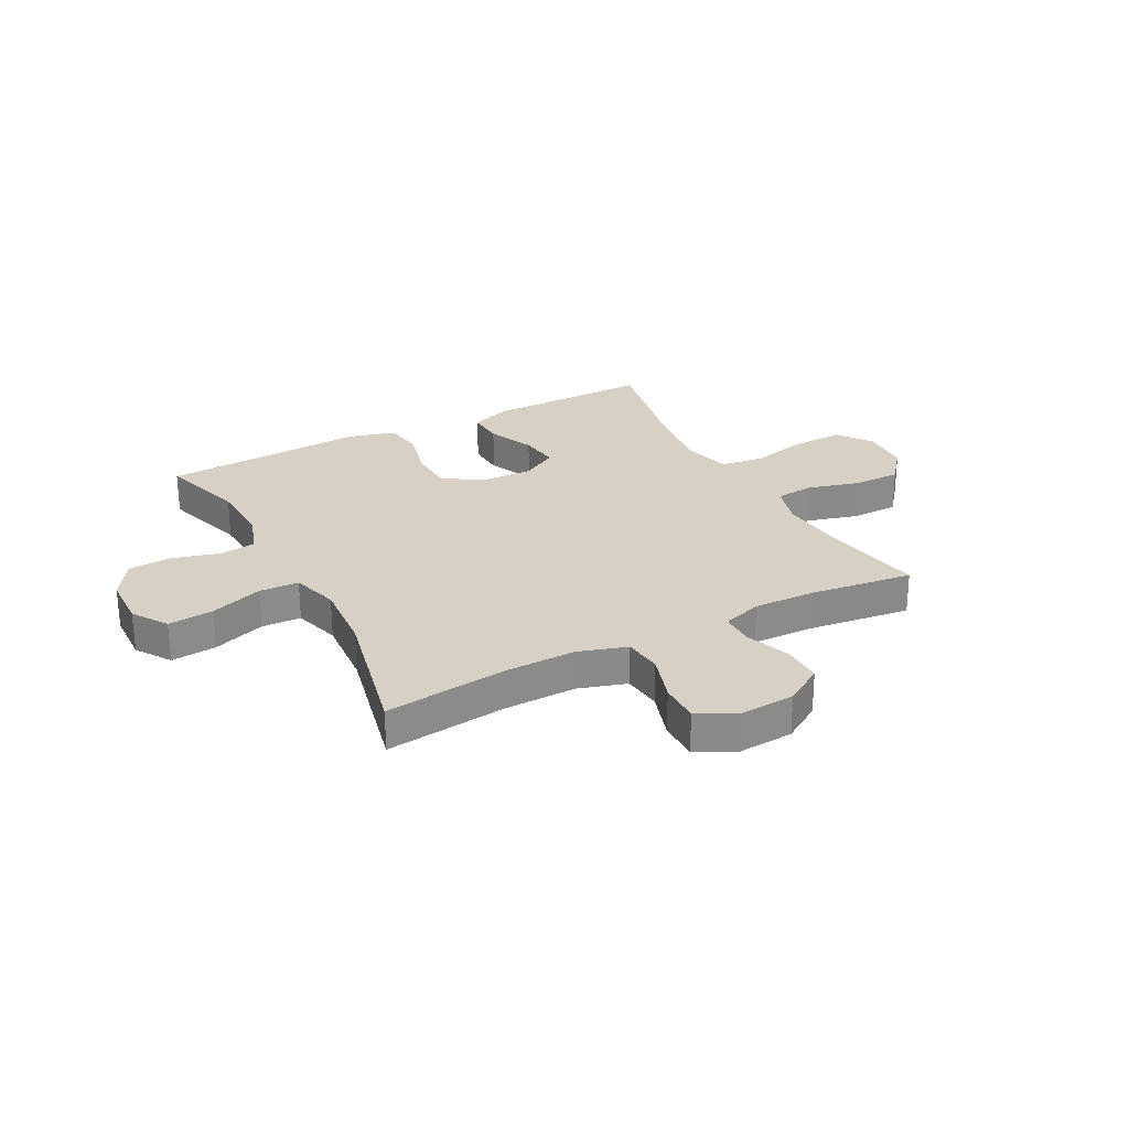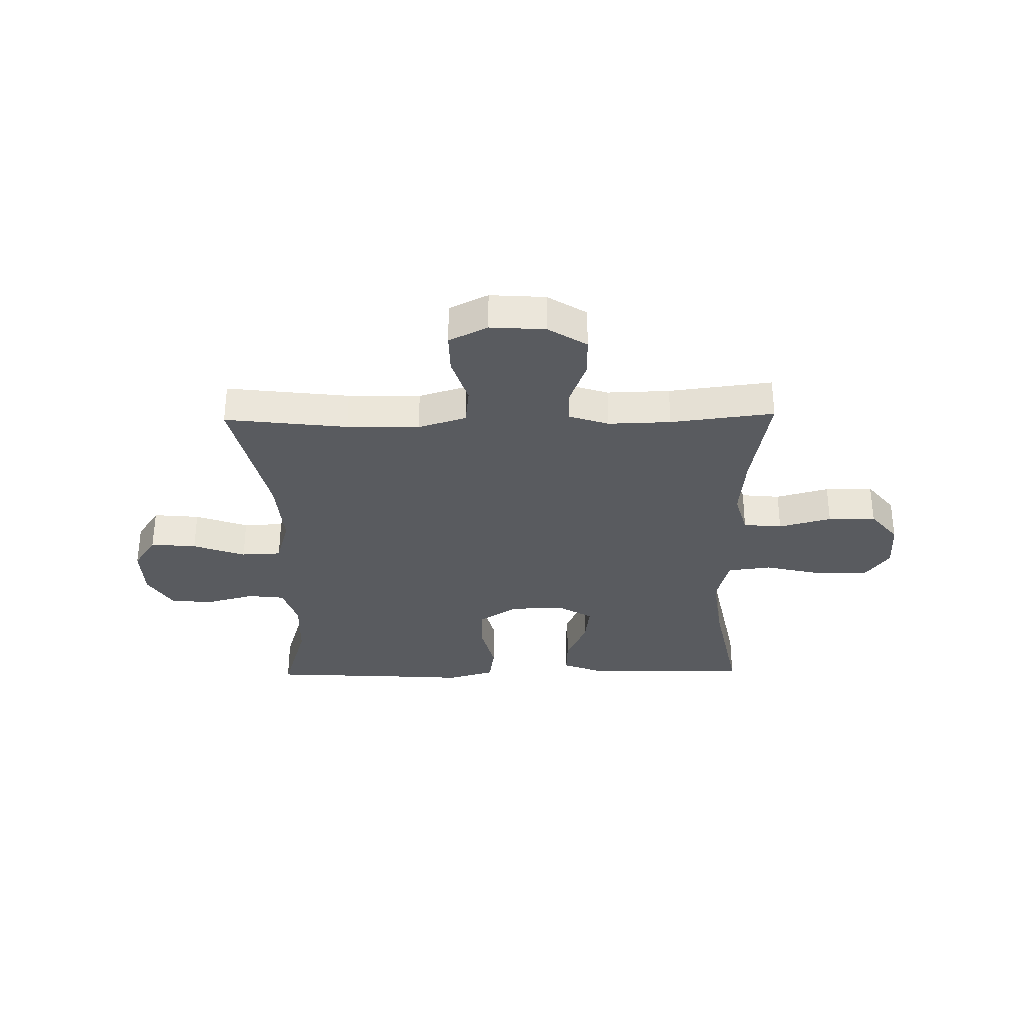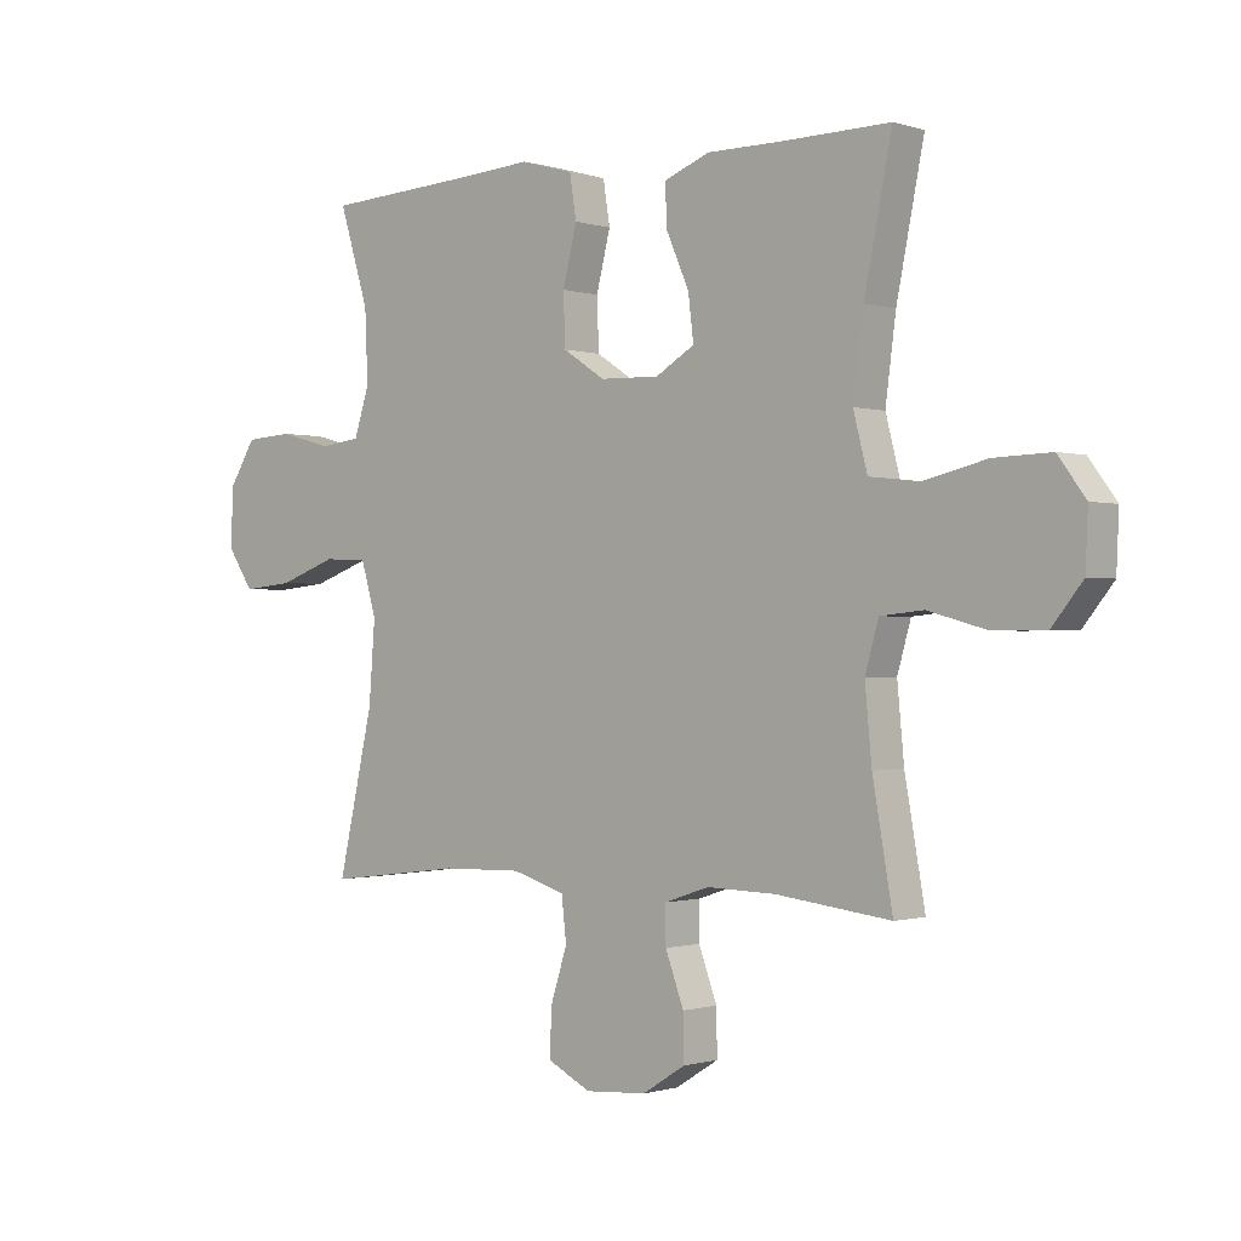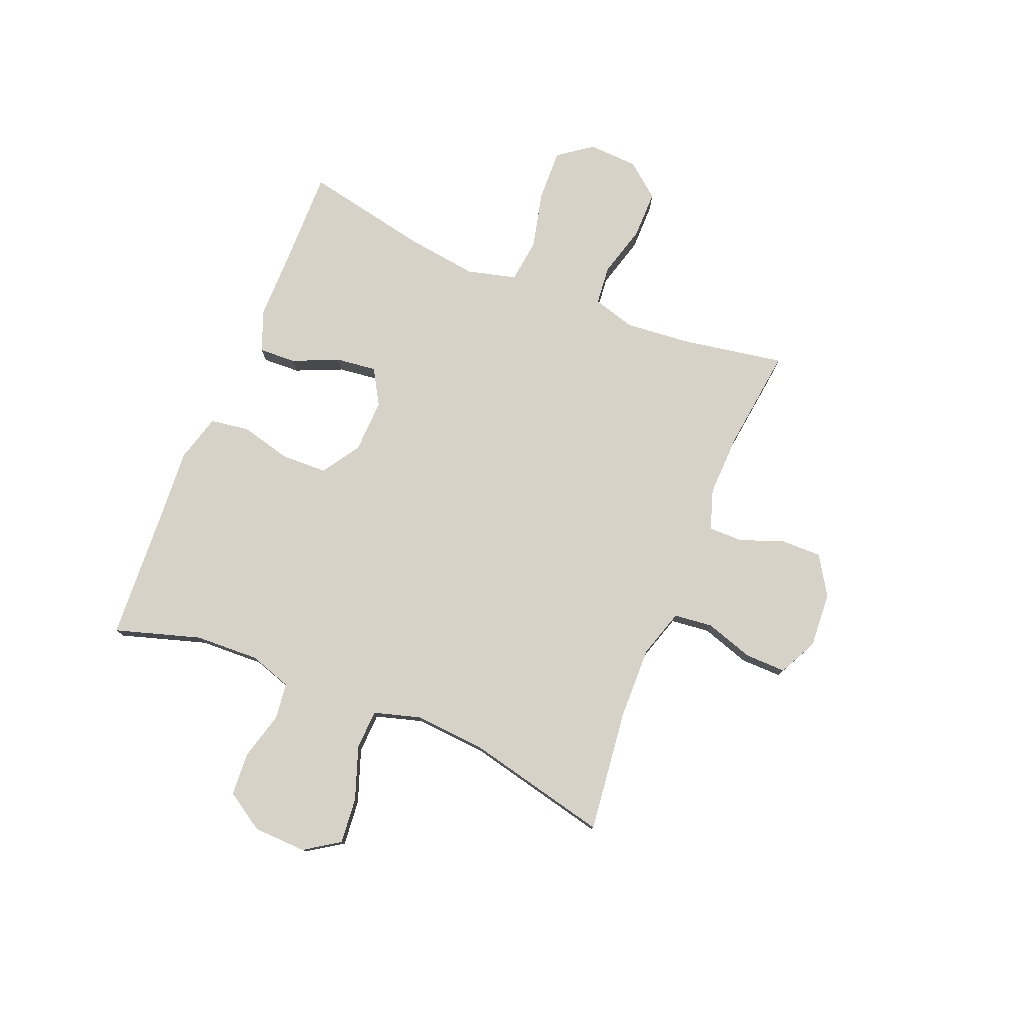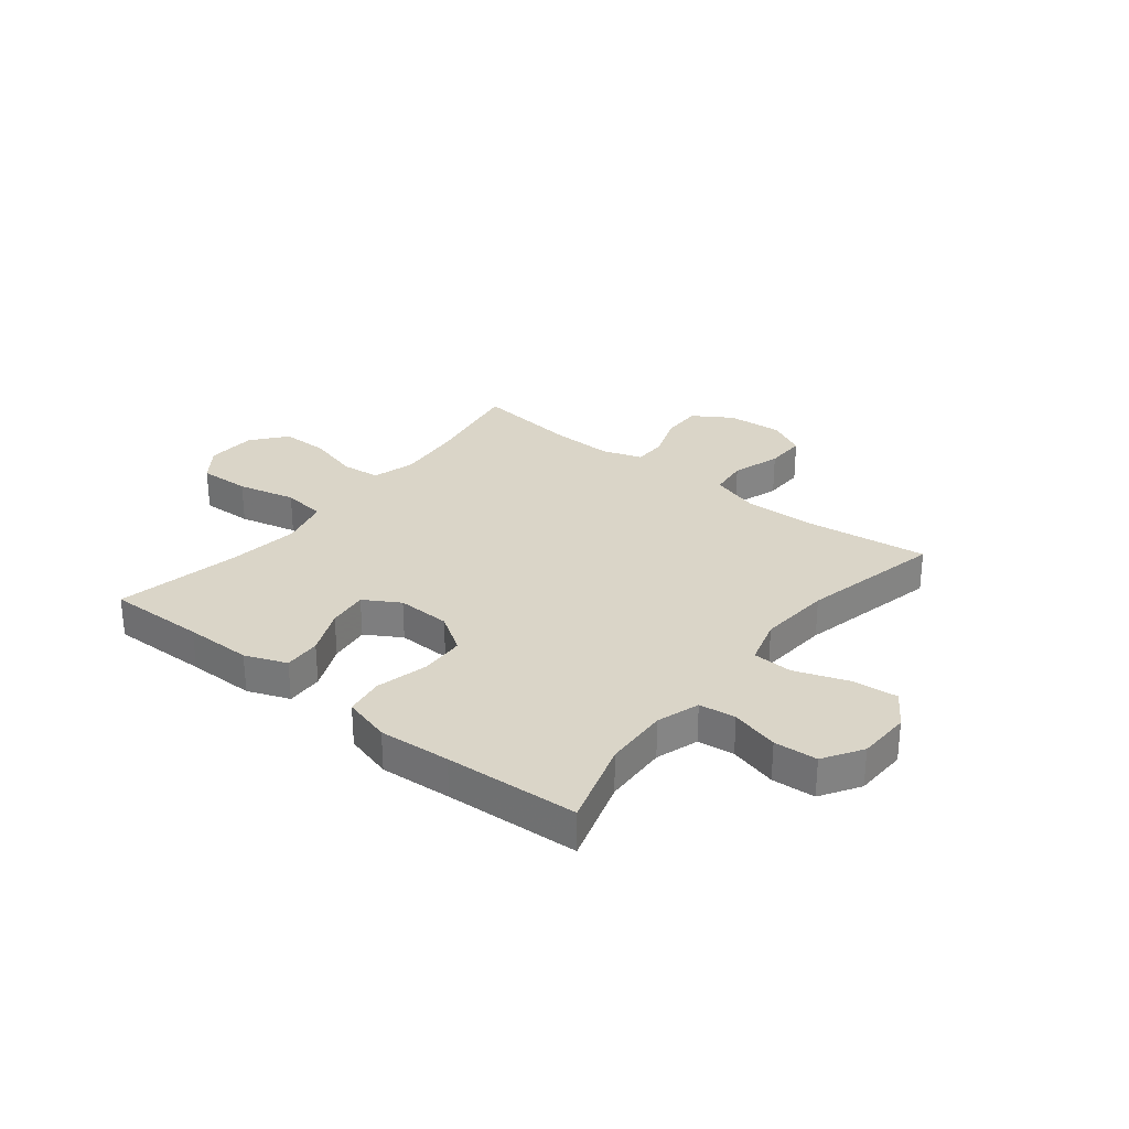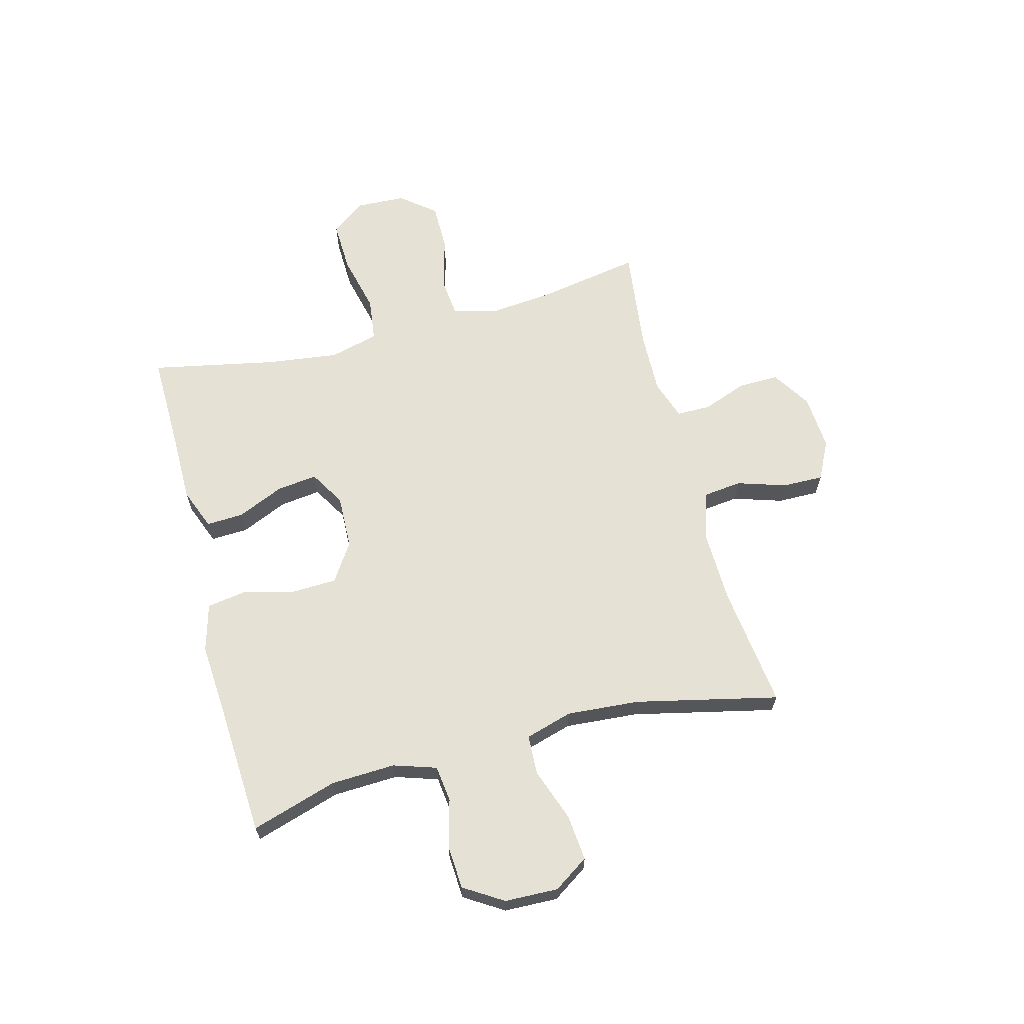
<metadata>
{"format":"obj","ext":"obj","renderer":"f3d","projection":"perspective","resolution":1024,"background":"white","views":[{"elev":26.8,"azim":152.2,"up":"+Y"},{"elev":-32.3,"azim":-178.9,"up":"+Y"},{"elev":-0.7,"azim":-138.9,"up":"+Z"},{"elev":78.0,"azim":112.3,"up":"+Y"},{"elev":29.3,"azim":38.5,"up":"+Y"},{"elev":64.5,"azim":75.3,"up":"+Y"}]}
</metadata>
<code>
v 0.5 0.07 0.5
v 0.452 0.07 0.345
v 0.447 0.07 0.229
v 0.472 0.07 0.152
v 0.538 0.07 0.144
v 0.624 0.07 0.167
v 0.702 0.07 0.162
v 0.746 0.07 0.092
v 0.749 0.07 -0.004
v 0.707 0.07 -0.067
v 0.624 0.07 -0.059
v 0.529 0.07 -0.025
v 0.457 0.07 -0.028
v 0.432 0.07 -0.113
v 0.442 0.07 -0.244
v 0.5 0.07 -0.5
v 0.278 0.07 -0.473
v 0.147 0.07 -0.47
v 0.06 0.07 -0.497
v 0.052 0.07 -0.567
v 0.08 0.07 -0.655
v 0.081 0.07 -0.729
v 0.011 0.07 -0.764
v -0.089 0.07 -0.757
v -0.159 0.07 -0.713
v -0.158 0.07 -0.64
v -0.128 0.07 -0.559
v -0.128 0.07 -0.498
v -0.2 0.07 -0.474
v -0.313 0.07 -0.477
v -0.5 0.07 -0.5
v -0.467 0.07 -0.313
v -0.456 0.07 -0.196
v -0.478 0.07 -0.119
v -0.548 0.07 -0.112
v -0.643 0.07 -0.138
v -0.729 0.07 -0.138
v -0.779 0.07 -0.076
v -0.783 0.07 0.014
v -0.738 0.07 0.075
v -0.645 0.07 0.072
v -0.54 0.07 0.047
v -0.461 0.07 0.057
v -0.438 0.07 0.146
v -0.455 0.07 0.276
v -0.5 0.07 0.5
v -0.323 0.07 0.497
v -0.202 0.07 0.497
v -0.127 0.07 0.468
v -0.13 0.07 0.401
v -0.167 0.07 0.317
v -0.176 0.07 0.244
v -0.112 0.07 0.206
v -0.015 0.07 0.209
v 0.054 0.07 0.254
v 0.057 0.07 0.337
v 0.034 0.07 0.429
v 0.045 0.07 0.499
v 0.131 0.07 0.523
v 0.26 0.07 0.514
v 0.5 0 0.5
v 0.452 0 0.345
v 0.447 0 0.229
v 0.472 0 0.152
v 0.538 0 0.144
v 0.624 0 0.167
v 0.702 0 0.162
v 0.746 0 0.092
v 0.749 0 -0.004
v 0.707 0 -0.067
v 0.624 0 -0.059
v 0.529 0 -0.025
v 0.457 0 -0.028
v 0.432 0 -0.113
v 0.442 0 -0.244
v 0.5 0 -0.5
v 0.278 0 -0.473
v 0.147 0 -0.47
v 0.06 0 -0.497
v 0.052 0 -0.567
v 0.08 0 -0.655
v 0.081 0 -0.729
v 0.011 0 -0.764
v -0.089 0 -0.757
v -0.159 0 -0.713
v -0.158 0 -0.64
v -0.128 0 -0.559
v -0.128 0 -0.498
v -0.2 0 -0.474
v -0.313 0 -0.477
v -0.5 0 -0.5
v -0.467 0 -0.313
v -0.456 0 -0.196
v -0.478 0 -0.119
v -0.548 0 -0.112
v -0.643 0 -0.138
v -0.729 0 -0.138
v -0.779 0 -0.076
v -0.783 0 0.014
v -0.738 0 0.075
v -0.645 0 0.072
v -0.54 0 0.047
v -0.461 0 0.057
v -0.438 0 0.146
v -0.455 0 0.276
v -0.5 0 0.5
v -0.323 0 0.497
v -0.202 0 0.497
v -0.127 0 0.468
v -0.13 0 0.401
v -0.167 0 0.317
v -0.176 0 0.244
v -0.112 0 0.206
v -0.015 0 0.209
v 0.054 0 0.254
v 0.057 0 0.337
v 0.034 0 0.429
v 0.045 0 0.499
v 0.131 0 0.523
v 0.26 0 0.514
f 57 58 59 60
f 56 57 60 1
f 55 56 1 2
f 54 55 2 3
f 48 49 50 51
f 47 48 51 52
f 45 46 47 52
f 44 45 52 53
f 39 40 41 42
f 39 42 43
f 38 39 43
f 35 36 37 38
f 34 35 38 43
f 33 34 43 44
f 30 31 32
f 29 30 32 33
f 28 29 33 44
f 24 25 26 27
f 24 27 28
f 23 24 28
f 20 21 22 23
f 19 20 23 28
f 18 19 28 44
f 15 16 17
f 14 15 17 18
f 13 14 18 44
f 9 10 11 12
f 5 6 7 8
f 4 5 8 9
f 54 3 4
f 13 44 53 54
f 12 13 54
f 4 9 12 54
f 120 119 118 117
f 61 120 117 116
f 62 61 116 115
f 63 62 115 114
f 111 110 109 108
f 112 111 108 107
f 112 107 106 105
f 113 112 105 104
f 102 101 100 99
f 103 102 99
f 103 99 98
f 98 97 96 95
f 103 98 95 94
f 104 103 94 93
f 92 91 90
f 93 92 90 89
f 104 93 89 88
f 87 86 85 84
f 88 87 84
f 88 84 83
f 83 82 81 80
f 88 83 80 79
f 104 88 79 78
f 77 76 75
f 78 77 75 74
f 104 78 74 73
f 72 71 70 69
f 68 67 66 65
f 69 68 65 64
f 64 63 114
f 114 113 104 73
f 114 73 72
f 114 72 69 64
f 1 61 62 2
f 2 62 63 3
f 3 63 64 4
f 4 64 65 5
f 5 65 66 6
f 6 66 67 7
f 7 67 68 8
f 8 68 69 9
f 9 69 70 10
f 10 70 71 11
f 11 71 72 12
f 12 72 73 13
f 13 73 74 14
f 14 74 75 15
f 15 75 76 16
f 16 76 77 17
f 17 77 78 18
f 18 78 79 19
f 19 79 80 20
f 20 80 81 21
f 21 81 82 22
f 22 82 83 23
f 23 83 84 24
f 24 84 85 25
f 25 85 86 26
f 26 86 87 27
f 27 87 88 28
f 28 88 89 29
f 29 89 90 30
f 30 90 91 31
f 31 91 92 32
f 32 92 93 33
f 33 93 94 34
f 34 94 95 35
f 35 95 96 36
f 36 96 97 37
f 37 97 98 38
f 38 98 99 39
f 39 99 100 40
f 40 100 101 41
f 41 101 102 42
f 42 102 103 43
f 43 103 104 44
f 44 104 105 45
f 45 105 106 46
f 46 106 107 47
f 47 107 108 48
f 48 108 109 49
f 49 109 110 50
f 50 110 111 51
f 51 111 112 52
f 52 112 113 53
f 53 113 114 54
f 54 114 115 55
f 55 115 116 56
f 56 116 117 57
f 57 117 118 58
f 58 118 119 59
f 59 119 120 60
f 60 120 61 1

</code>
